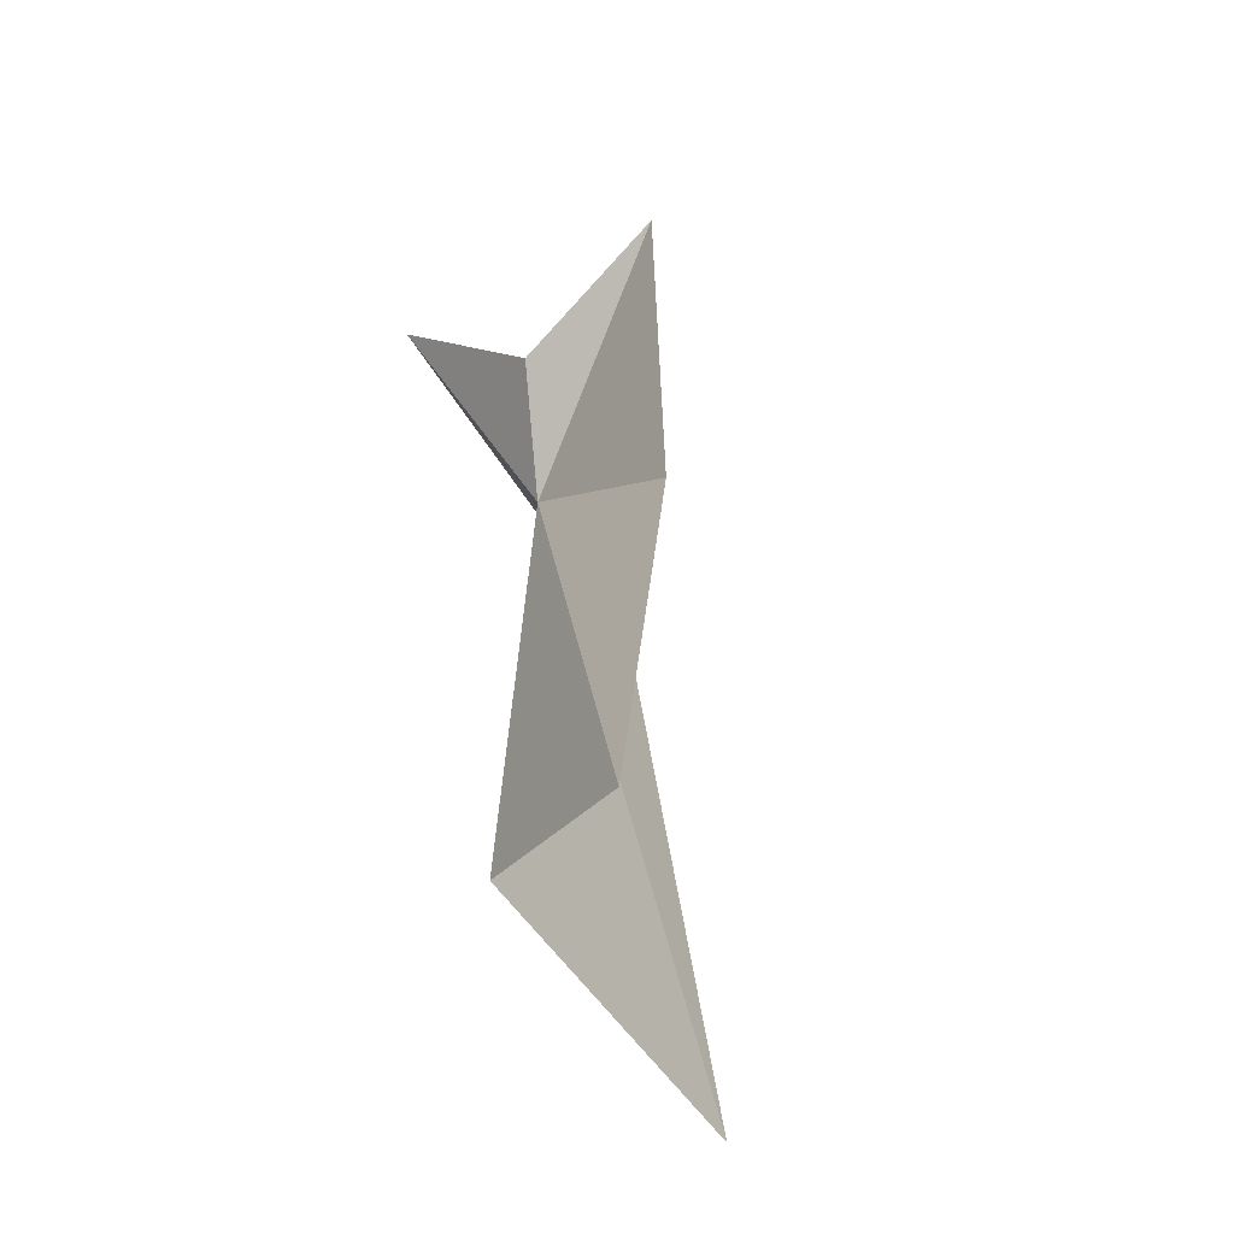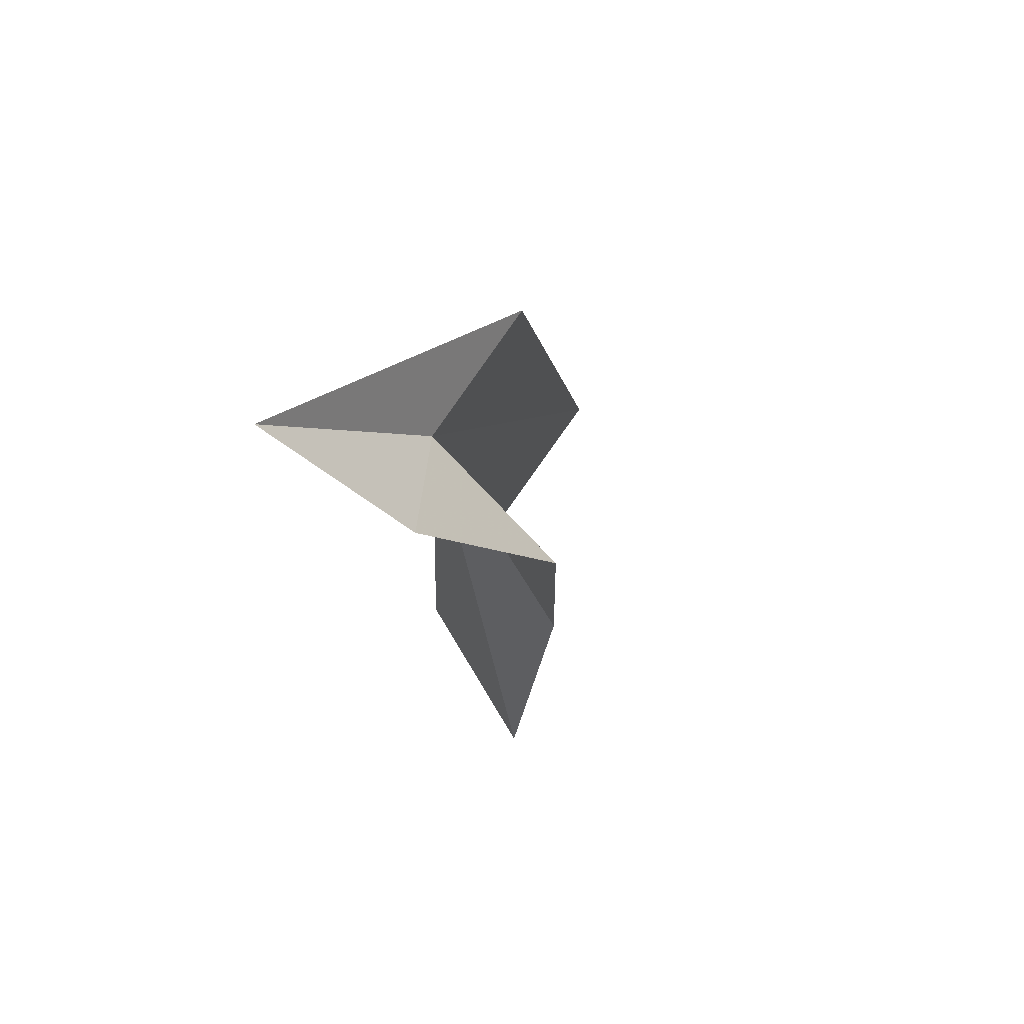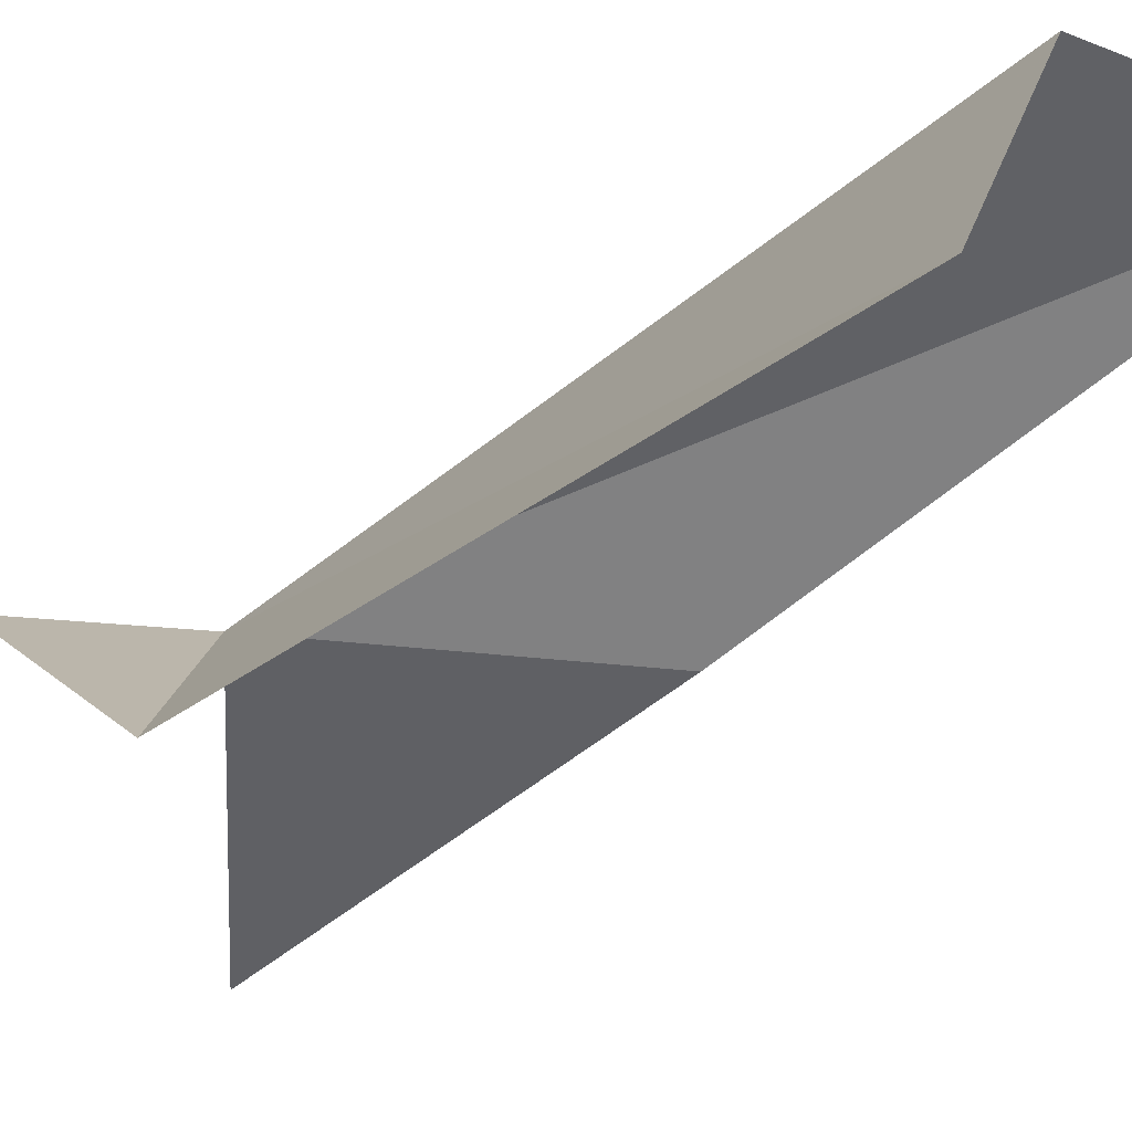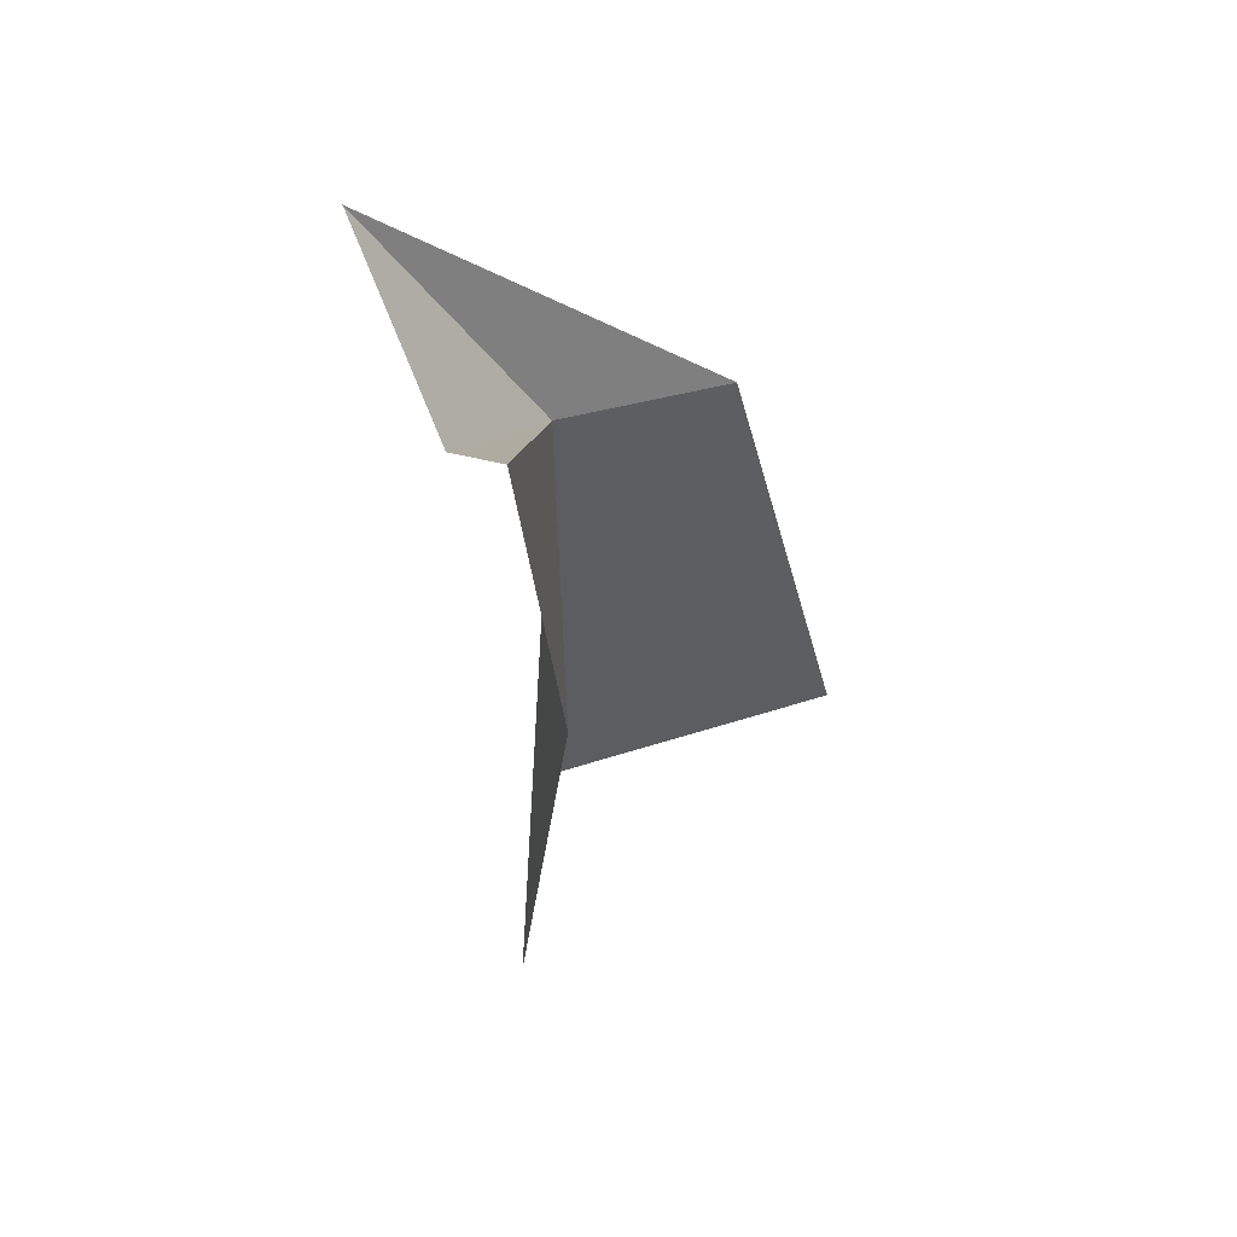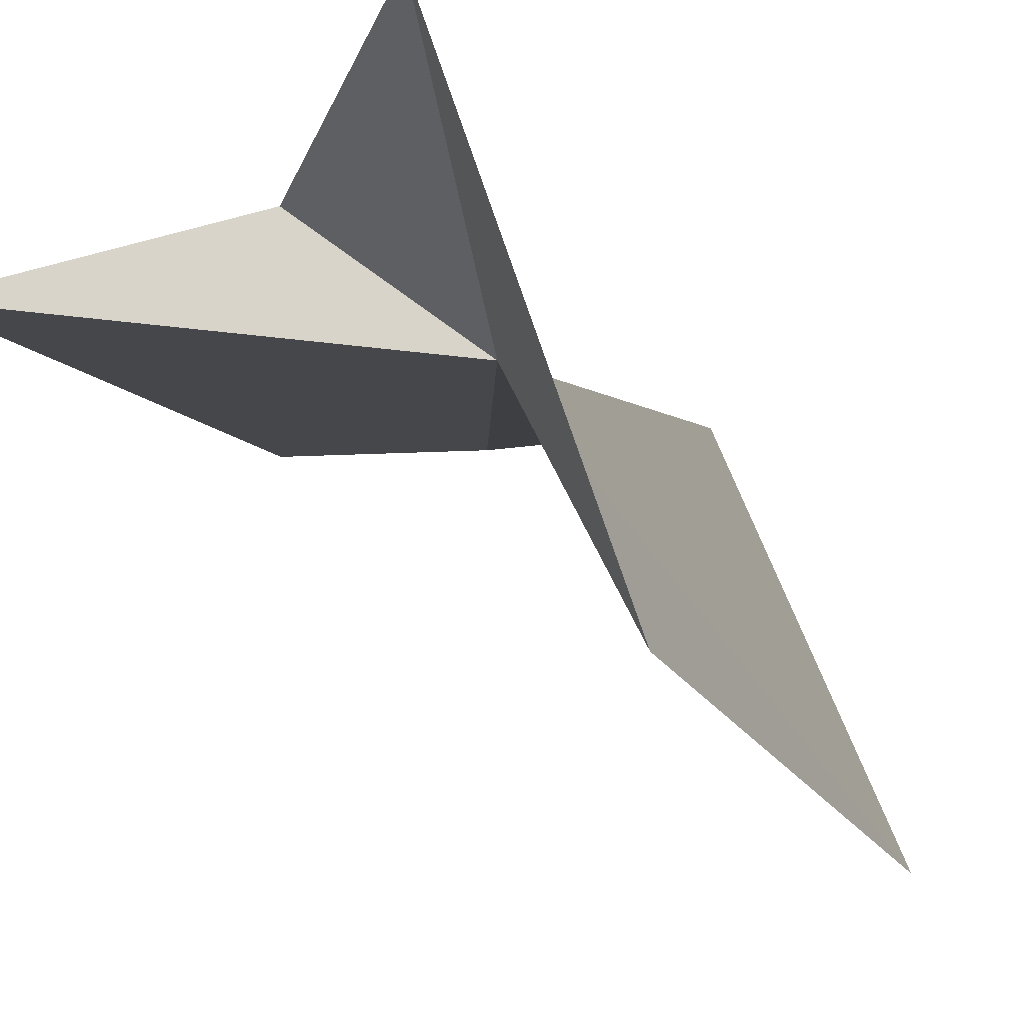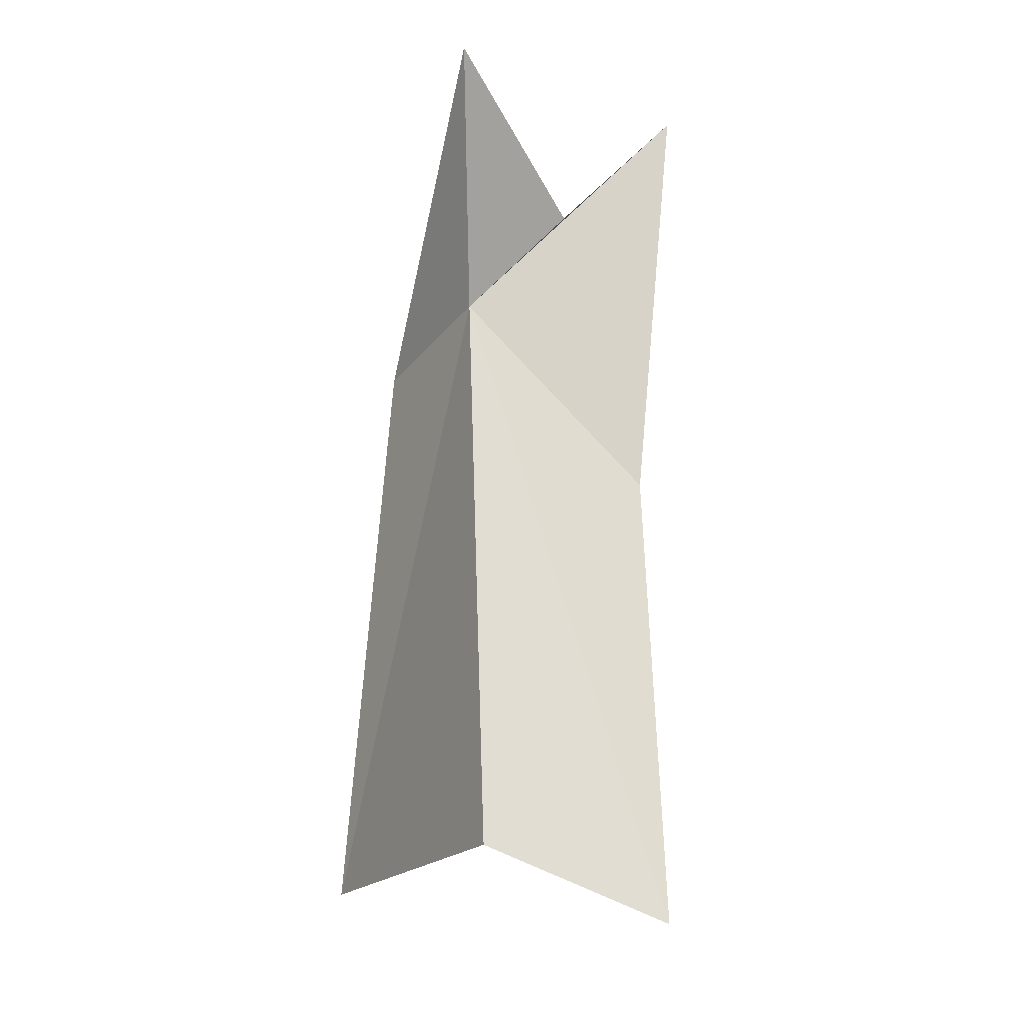
<metadata>
{"format":"obj","ext":"obj","renderer":"f3d","projection":"perspective","resolution":1024,"background":"white","views":[{"elev":-54.8,"azim":-122.1,"up":"+Z"},{"elev":73.2,"azim":-122.5,"up":"+Z"},{"elev":-46.0,"azim":133.2,"up":"+Y"},{"elev":56.7,"azim":-86.1,"up":"+Z"},{"elev":-5.4,"azim":15.8,"up":"+Y"},{"elev":-18.0,"azim":174.2,"up":"+Z"}]}
</metadata>
<code>
v 12.77 75.92 25.48
v 9.433 78.51 28.08
v 4.928 76.15 33.63
v 13.46 81.38 33.37
v 6.167 75.04 18.78
v 15.41 70.56 24.47
v 16.92 66.3 4.319
v 5.826 76.98 2.259
v 12.23 77.04 4.865
f 1 3 2
f 1 2 4
f 1 5 3
f 1 6 7
f 1 8 5
f 1 7 9
f 1 9 8
f 1 4 6

</code>
